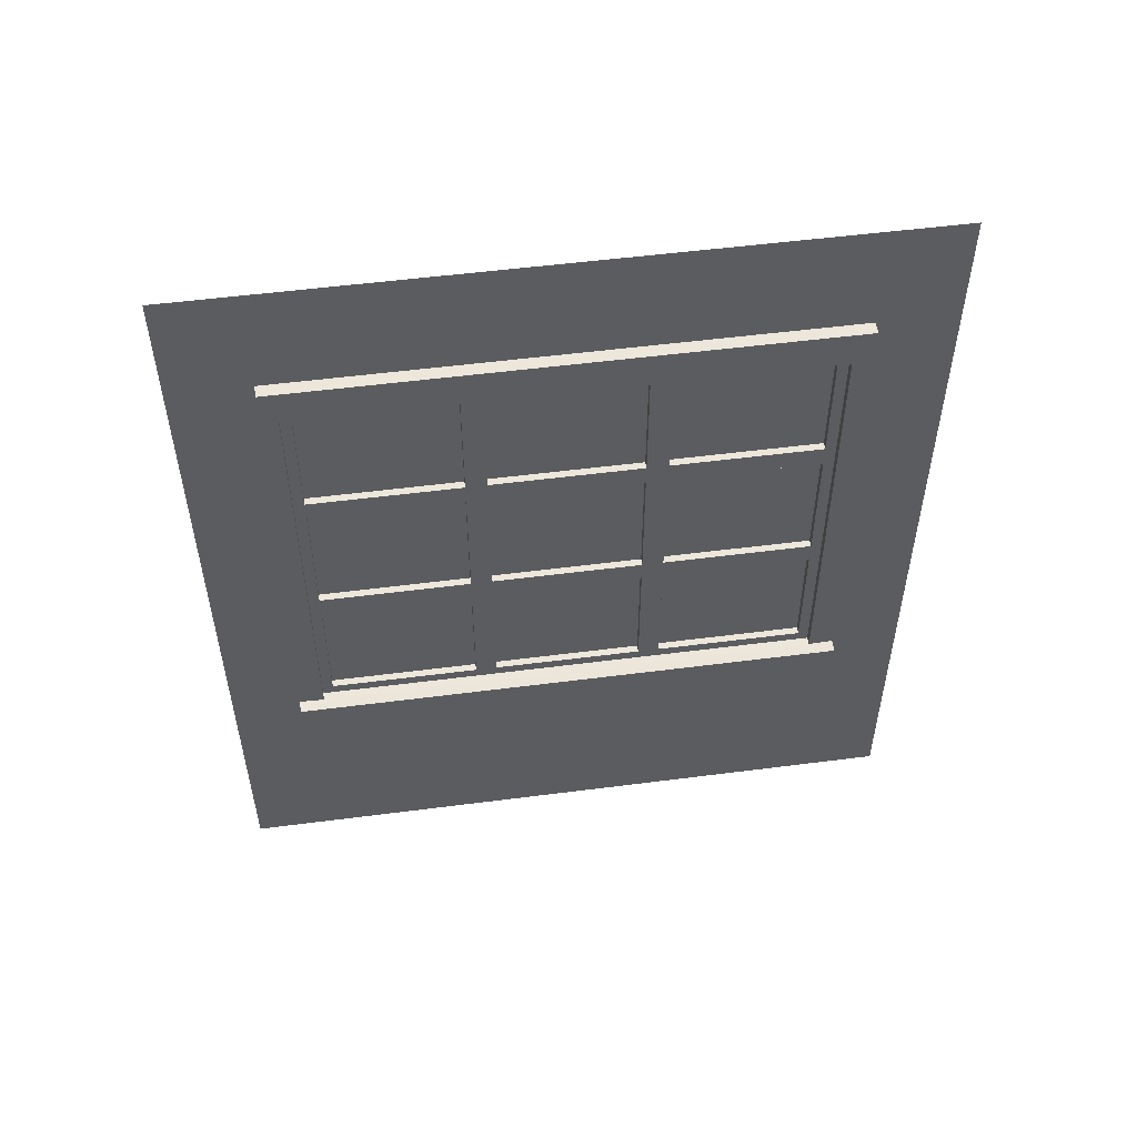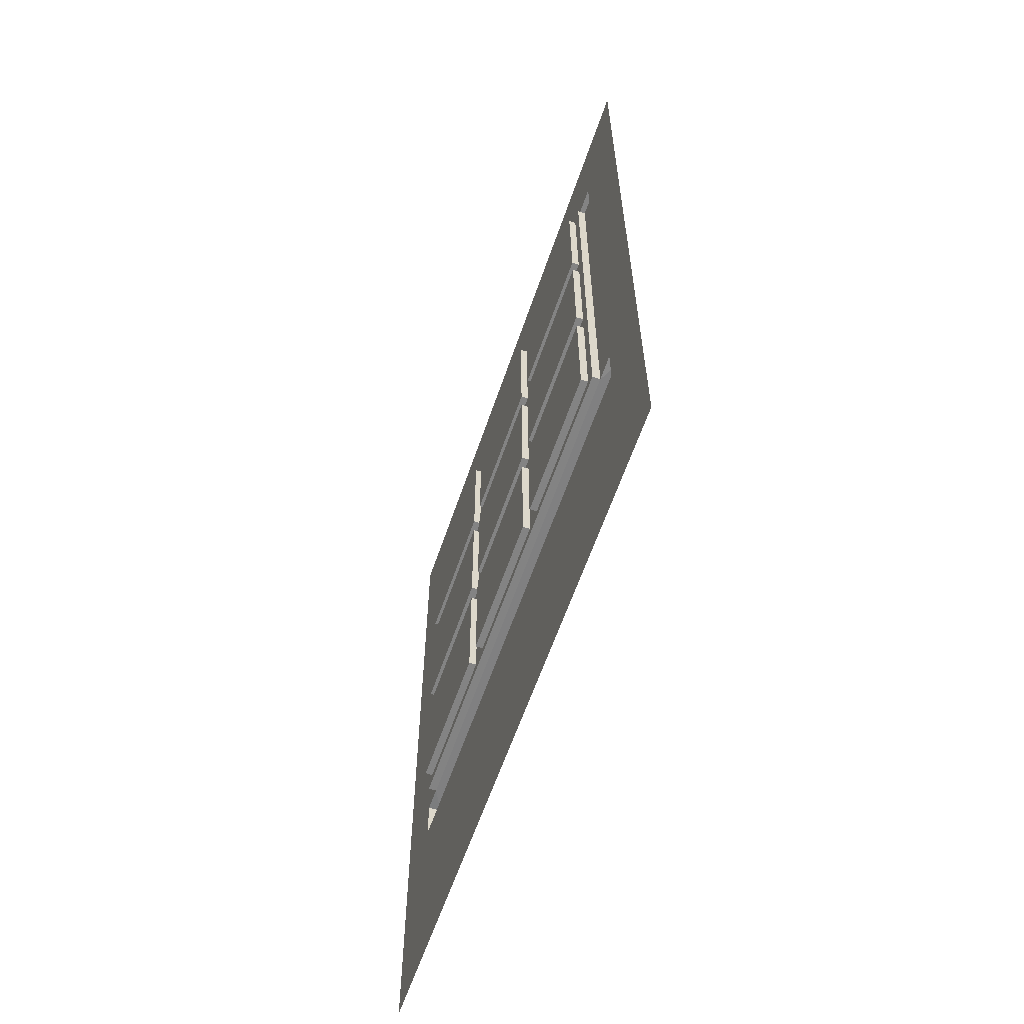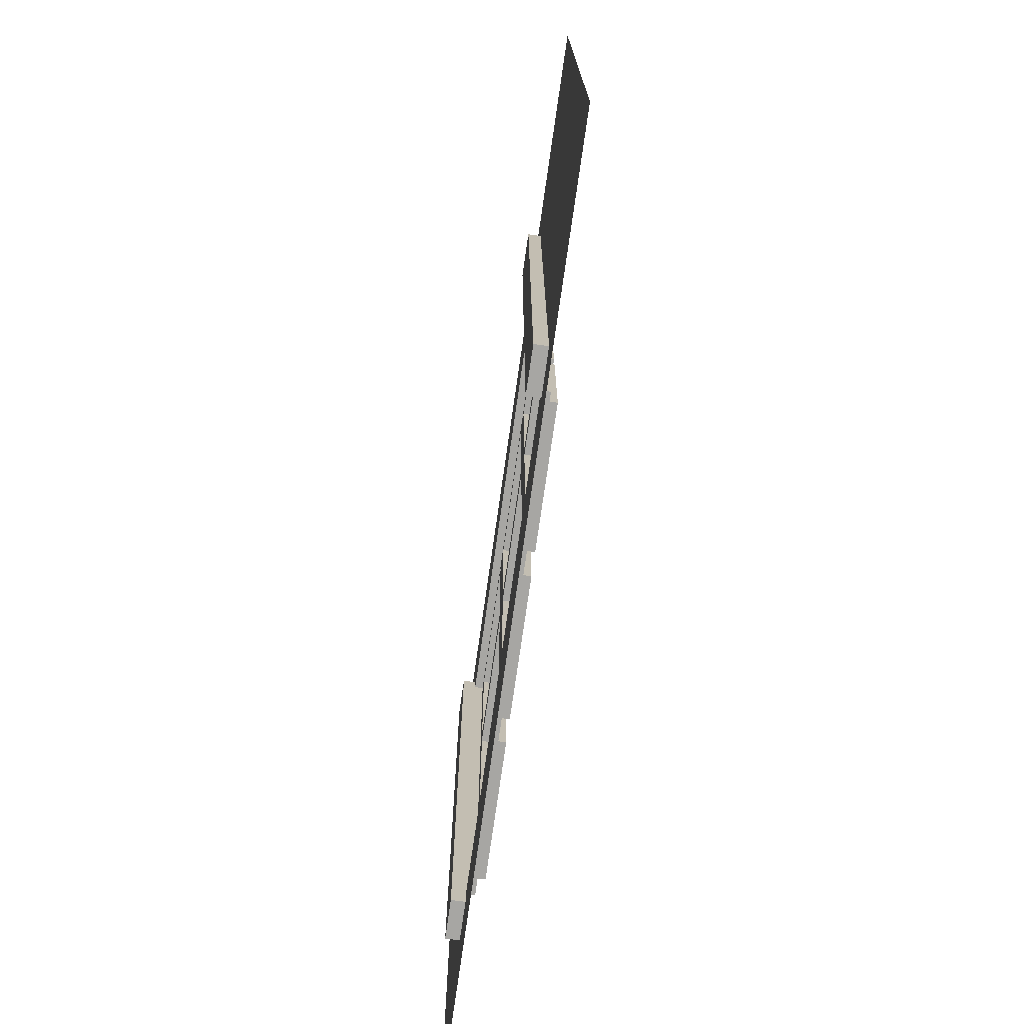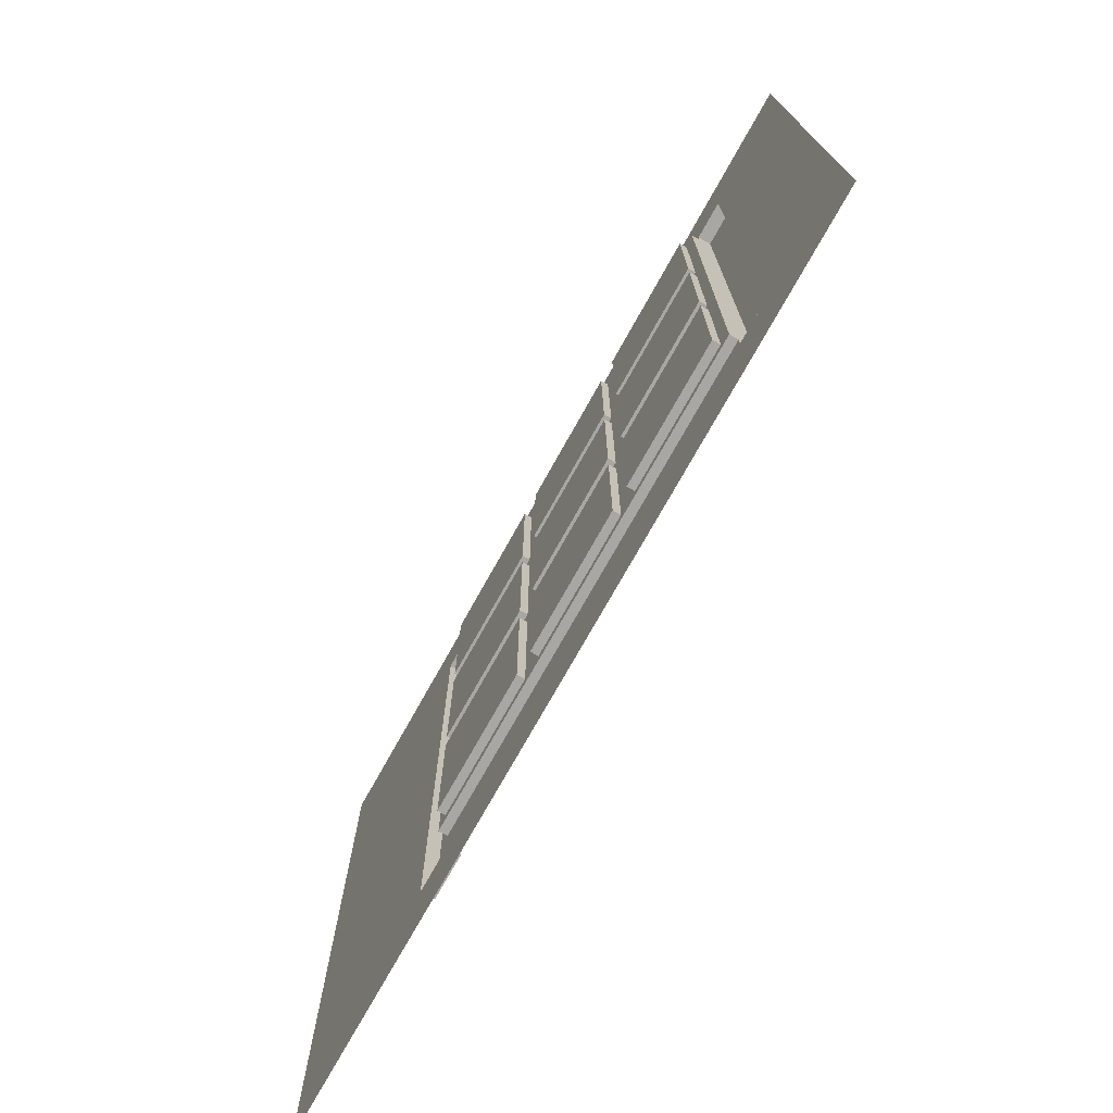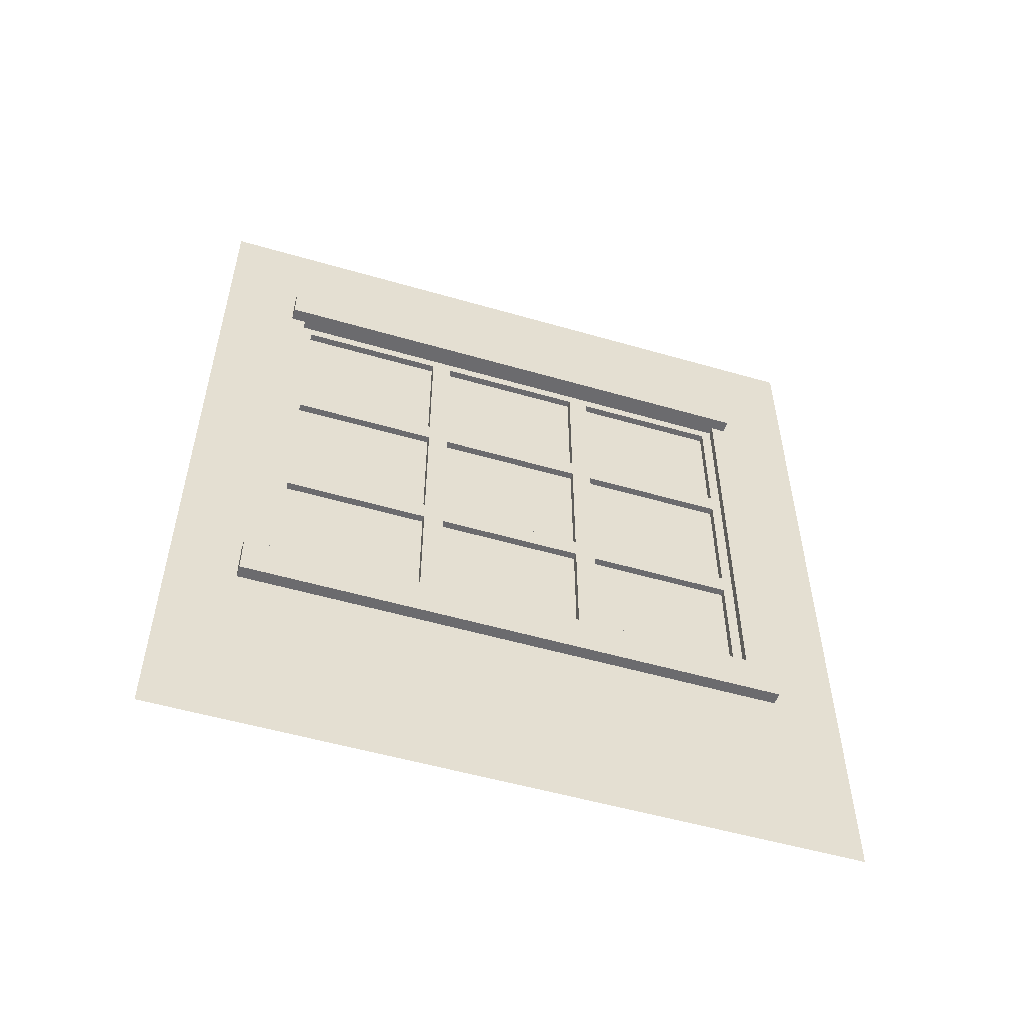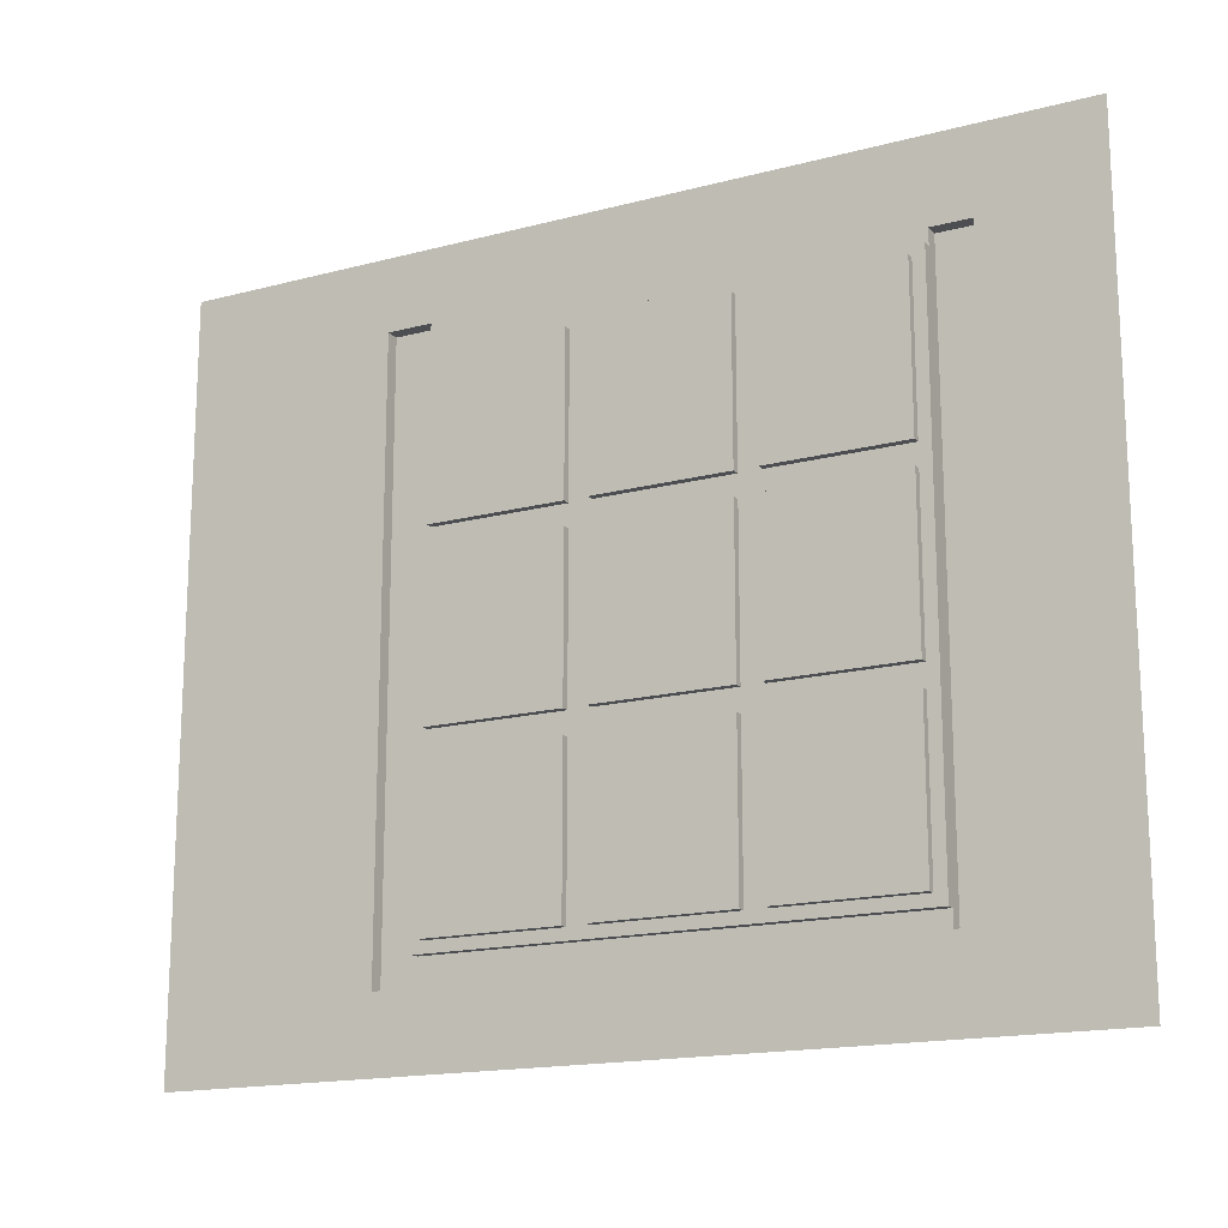
<metadata>
{"format":"obj","ext":"obj","renderer":"f3d","projection":"perspective","resolution":1024,"background":"white","views":[{"elev":52.9,"azim":-97.9,"up":"+Y"},{"elev":-61.0,"azim":161.2,"up":"+Y"},{"elev":-74.1,"azim":-8.1,"up":"+Z"},{"elev":-74.4,"azim":150.8,"up":"+Z"},{"elev":-53.5,"azim":-107.2,"up":"+Y"},{"elev":-16.5,"azim":118.3,"up":"+Z"}]}
</metadata>
<code>
g Window5
v -0.04536 2.608 0.9708
v -0.04536 2.477 0.9708
v -0.04536 0.7172 -1.005
v -0.04536 0.8706 -1.005
v 0.02885 2.477 -0.9162
v 0.02885 0.8674 -0.9162
v 0.02885 2.477 -0.3054
v 0.02885 0.8674 -0.3054
v 0.02885 1.939 -0.9162
v 0.02885 1.403 -0.9162
v 0.02885 1.939 -0.3054
v 0.02885 2.437 -0.3434
v 0.02885 2.437 -0.8782
v 0.02885 1.977 -0.8782
v 0.02885 1.977 -0.3434
v 0.02885 1.939 0.3054
v 0.02885 1.939 0.9162
v 0.02885 2.437 0.8782
v 0.02885 2.437 0.3434
v 0.02885 1.977 0.3434
v 0.02885 1.977 0.8782
v 0.0552 2.437 0.3434
v 0.0552 2.437 0.8782
v 0.0552 1.977 0.8782
v 0.0552 1.977 0.3434
v 0.02885 2.477 0.3054
v 0.02885 2.477 0.9162
v 0.0552 1.977 -0.2674
v 0.0552 1.977 0.2674
v 0.0552 2.437 0.2674
v 0.0552 2.437 -0.2674
v 0.02885 1.977 0.2674
v 0.02885 1.977 -0.2674
v 0.0552 2.437 -0.8782
v 0.0552 2.437 -0.3434
v 0.0552 1.977 -0.3434
v 0.0552 1.977 -0.8782
v 0.02885 2.437 -0.2674
v 0.02885 2.437 0.2674
v 0 0.8674 -0.9162
v 0 0.7172 -1.005
v 0 2.477 0.9162
v 0 2.608 0.9708
v 0 0.7172 1.005
v 0 0.8674 0.9162
v 0 3 1.25
v 0 3 -1.25
v 0 2.608 -0.9708
v 0 0 -1.25
v 0 0 1.25
v 0 2.477 -0.9162
v -0.04536 0.7172 1.005
v -0.04536 0.8706 1.005
v -0.04536 2.608 -0.9708
v -0.04536 2.477 -0.9708
v 0 0.8706 -1.005
v 0 2.477 0.9708
v 0 0.8706 1.005
v 0 2.477 -0.9708
v 0.02885 1.901 -0.3434
v 0.02885 1.901 -0.8782
v 0.02885 1.441 -0.8782
v 0.02885 1.441 -0.3434
v 0.02885 1.403 0.9162
v 0.02885 1.901 0.8782
v 0.02885 1.901 0.3434
v 0.02885 1.441 0.3434
v 0.02885 1.441 0.8782
v 0.0552 1.901 0.3434
v 0.0552 1.901 0.8782
v 0.0552 1.441 0.8782
v 0.0552 1.441 0.3434
v 0.0552 1.441 -0.2674
v 0.0552 1.441 0.2674
v 0.0552 1.901 0.2674
v 0.0552 1.901 -0.2674
v 0.02885 1.441 0.2674
v 0.02885 1.441 -0.2674
v 0.0552 1.901 -0.8782
v 0.0552 1.901 -0.3434
v 0.0552 1.441 -0.3434
v 0.0552 1.441 -0.8782
v 0.02885 1.901 -0.2674
v 0.02885 1.901 0.2674
v 0.02885 1.403 -0.3054
v 0.02885 1.365 -0.3434
v 0.02885 1.365 -0.8782
v 0.02885 0.9054 -0.8782
v 0.02885 0.9054 -0.3434
v 0.02885 0.8674 0.3054
v 0.02885 0.8674 0.9162
v 0.02885 1.365 0.8782
v 0.02885 1.365 0.3434
v 0.02885 0.9054 0.3434
v 0.02885 0.9054 0.8782
v 0.0552 1.365 0.3434
v 0.0552 1.365 0.8782
v 0.0552 0.9054 0.8782
v 0.0552 0.9054 0.3434
v 0.02885 1.403 0.3054
v 0.0552 0.9054 -0.2674
v 0.0552 0.9054 0.2674
v 0.0552 1.365 0.2674
v 0.0552 1.365 -0.2674
v 0.02885 0.9054 0.2674
v 0.02885 0.9054 -0.2674
v 0.0552 1.365 -0.8782
v 0.0552 1.365 -0.3434
v 0.0552 0.9054 -0.3434
v 0.0552 0.9054 -0.8782
v 0.02885 1.365 -0.2674
v 0.02885 1.365 0.2674
f 12 13 34 35
f 7 5 13 12
f 5 9 14 13
f 9 11 15 14
f 11 7 12 15
f 39 38 31 30
f 35 34 37 36
f 15 12 35 36
f 13 14 37 34
f 14 15 36 37
f 27 26 19 18
f 26 16 20 19
f 16 17 21 20
f 17 27 18 21
f 23 22 25 24
f 21 18 23 24
f 19 20 25 22
f 18 19 22 23
f 38 33 28 31
f 32 39 30 29
f 30 31 28 29
f 46 47 48 43
f 49 50 44 41
f 56 49 41
f 2 42 57
f 40 51 59 56
f 48 59 55 54
f 54 55 2 1
f 9 5 51
f 53 4 3 52
f 41 44 52 3
f 43 48 54 1
f 56 59 49
f 51 55 59
f 5 7 51
f 8 6 40
f 57 43 1 2
f 45 40 4 53
f 47 49 59
f 48 47 59
f 56 41 3 4
f 4 40 56
f 51 42 2 55
f 43 57 46
f 44 50 58
f 42 45 58 57
f 58 50 57
f 57 50 46
f 6 10 40
f 10 9 51 40
f 60 61 79 80
f 84 83 76 75
f 80 79 82 81
f 63 60 80 81
f 61 62 82 79
f 62 63 81 82
f 70 69 72 71
f 68 65 70 71
f 66 67 72 69
f 65 66 69 70
f 83 78 73 76
f 77 84 75 74
f 75 76 73 74
f 86 87 107 108
f 112 111 104 103
f 108 107 110 109
f 89 86 108 109
f 87 88 110 107
f 88 89 109 110
f 100 90 94 93
f 90 91 95 94
f 97 96 99 98
f 95 92 97 98
f 93 94 99 96
f 92 93 96 97
f 111 106 101 104
f 105 112 103 102
f 103 104 101 102
f 78 77 74 73
f 33 32 29 28
f 21 24 25 20
f 68 71 72 67
f 95 98 99 94
f 106 105 102 101
f 90 8 40 45
f 16 26 39 32
f 11 16 32 33
f 7 26 42 51
f 17 64 45 42
f 7 11 33 38
f 26 7 38 39
f 26 27 42
f 91 90 45
f 11 9 61 60
f 9 10 62 61
f 10 85 63 62
f 85 11 60 63
f 17 16 66 65
f 16 100 67 66
f 100 64 68 67
f 64 17 65 68
f 100 16 84 77
f 85 100 77 78
f 11 85 78 83
f 44 58 53 52
f 16 11 83 84
f 85 10 87 86
f 10 6 88 87
f 6 8 89 88
f 8 85 86 89
f 64 100 93 92
f 91 64 92 95
f 90 100 112 105
f 8 90 105 106
f 85 8 106 111
f 45 53 58
f 100 85 111 112
f 45 64 91
f 27 17 42

</code>
